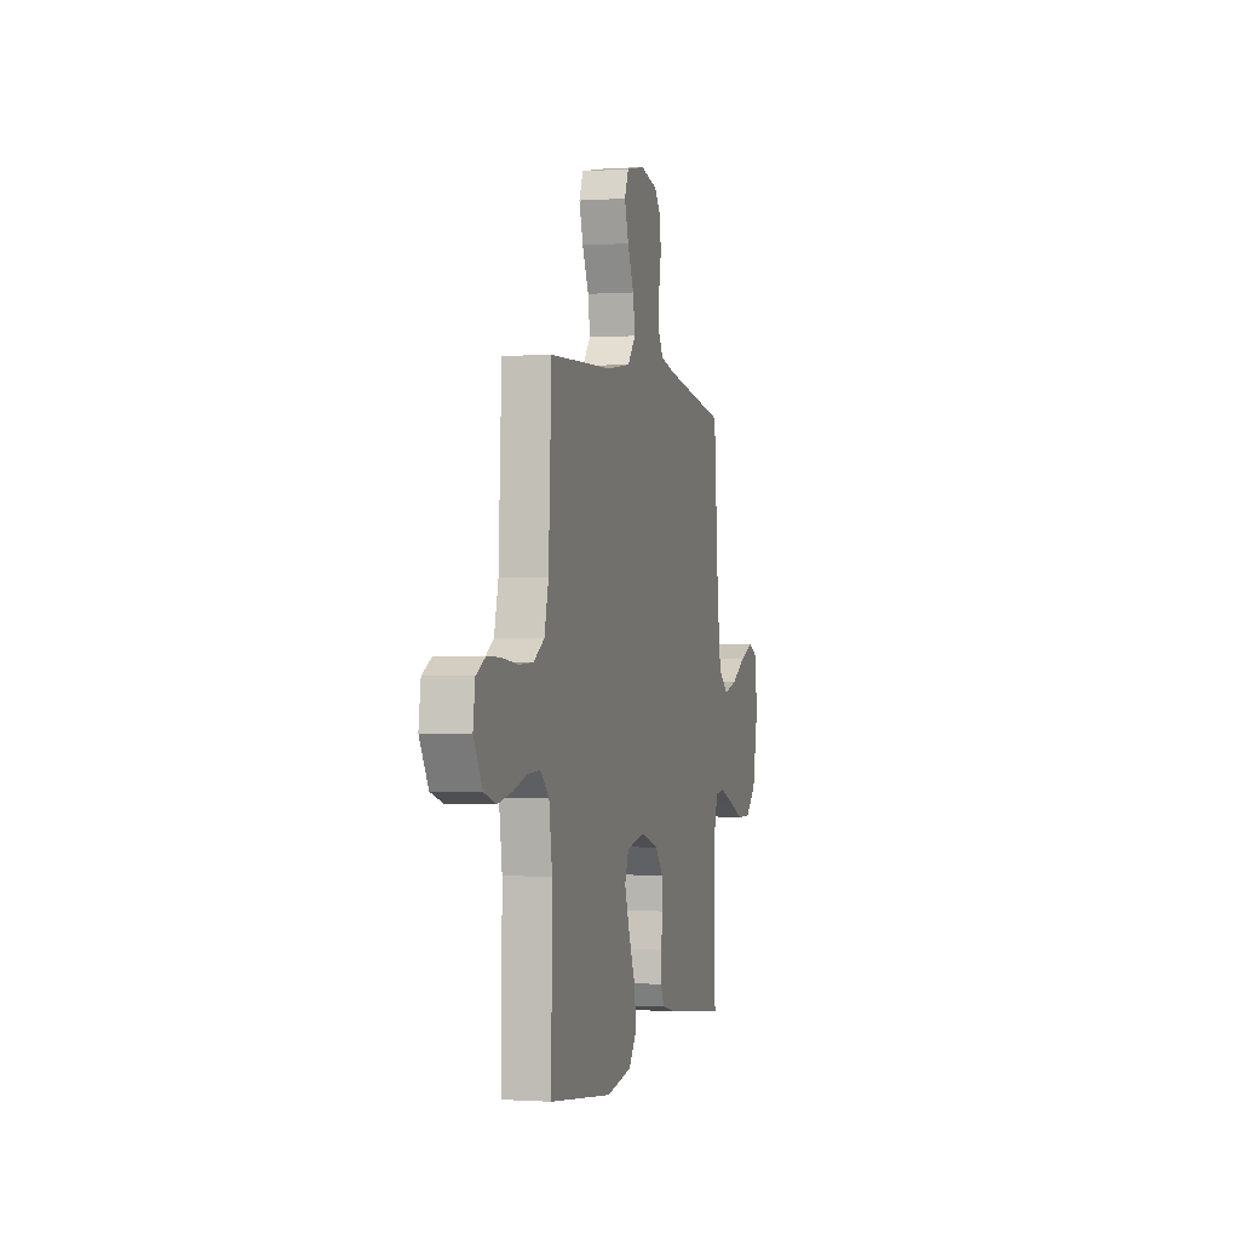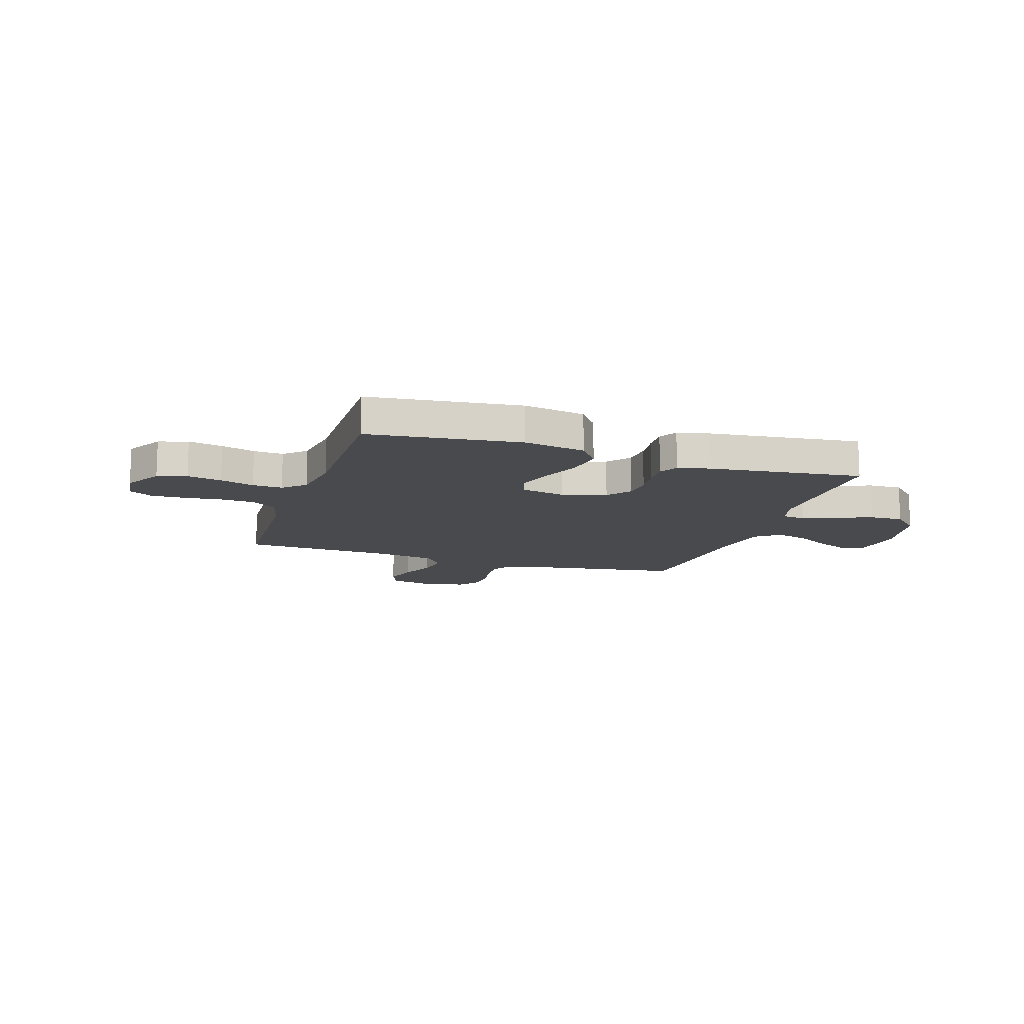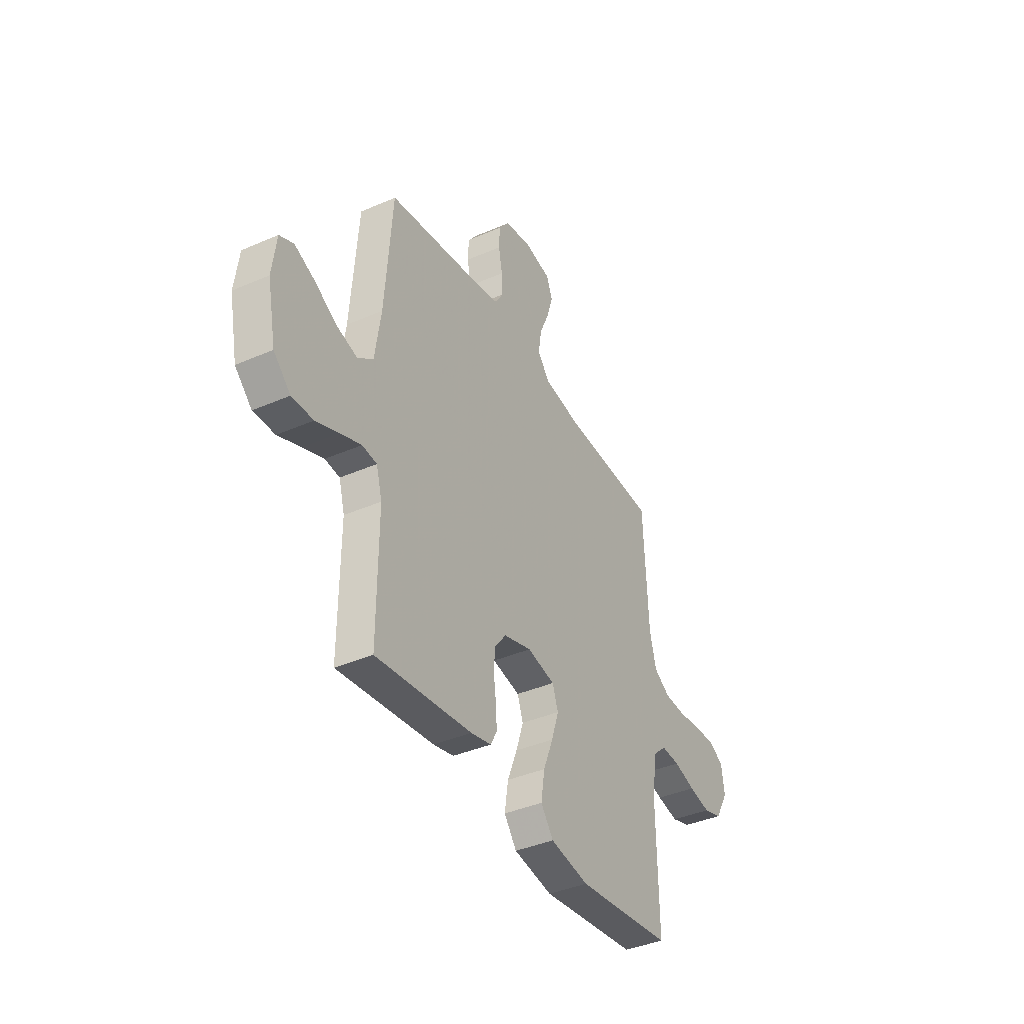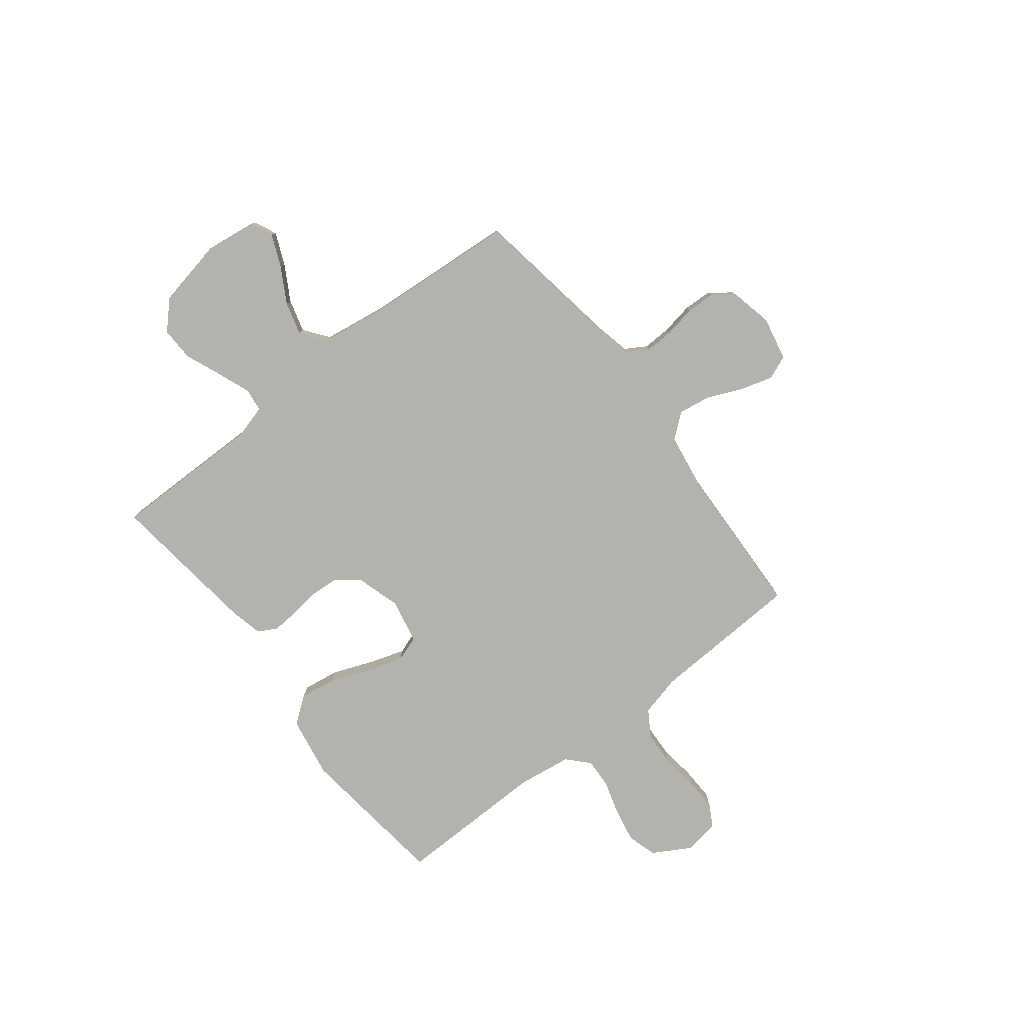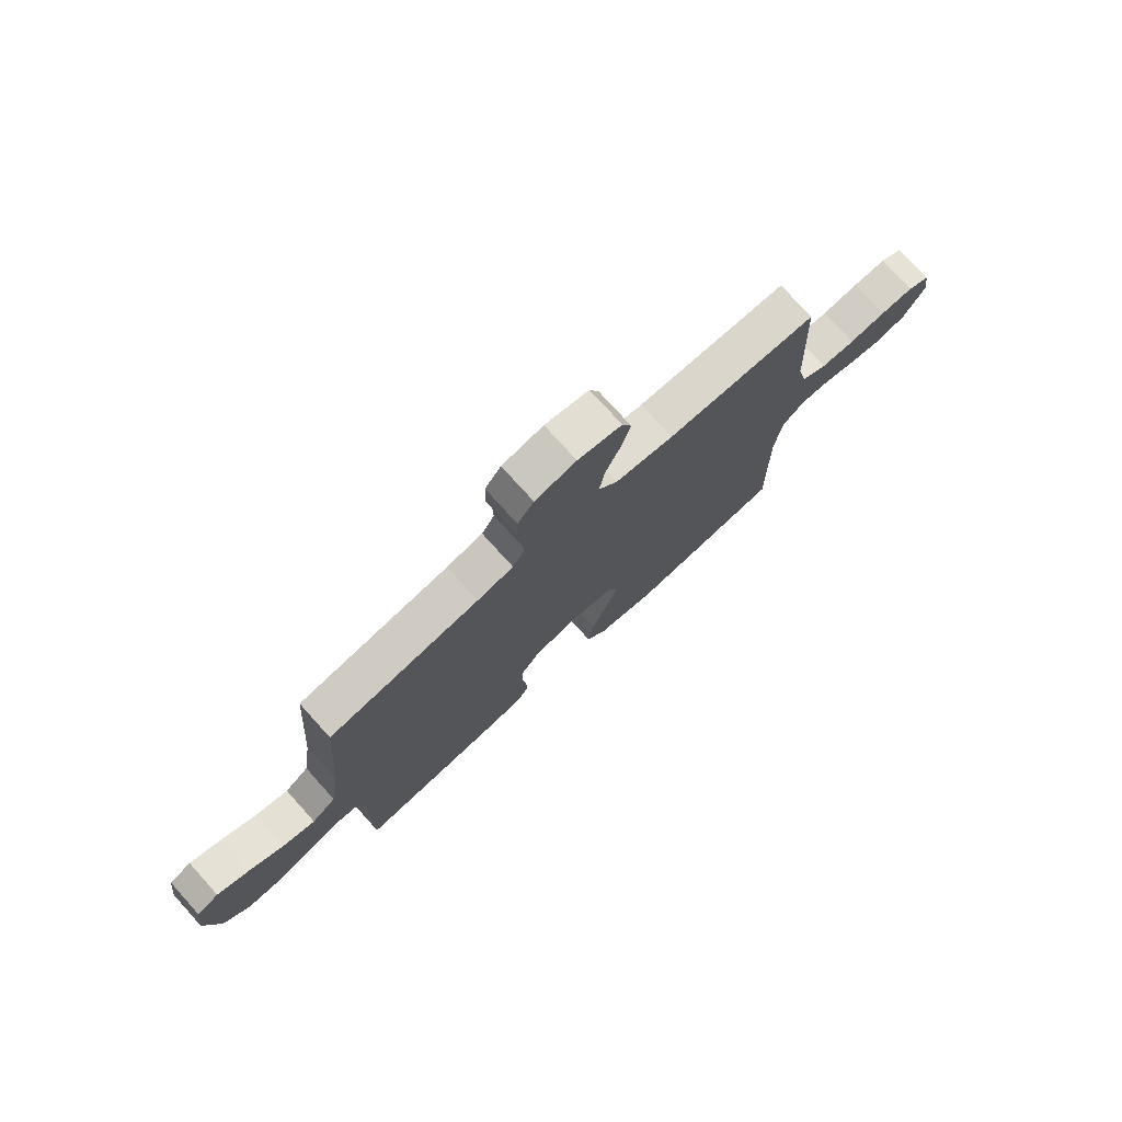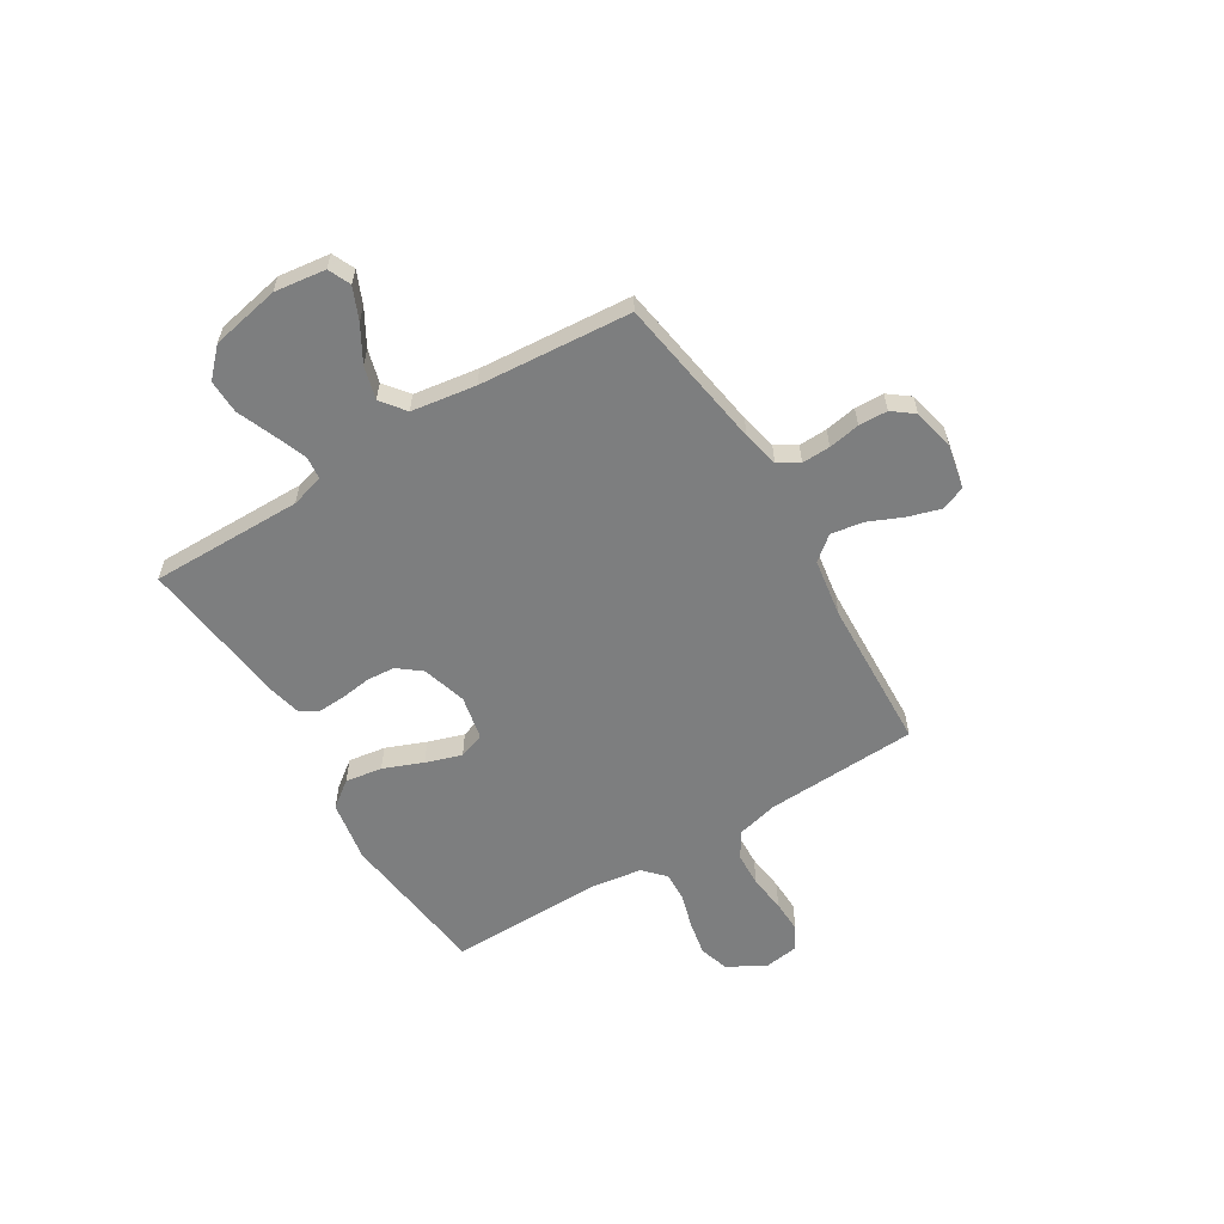
<metadata>
{"format":"obj","ext":"obj","renderer":"f3d","projection":"perspective","resolution":1024,"background":"white","views":[{"elev":-0.9,"azim":104.6,"up":"+Z"},{"elev":-13.0,"azim":161.9,"up":"+Y"},{"elev":-39.3,"azim":-61.5,"up":"+Z"},{"elev":-79.5,"azim":-52.1,"up":"+Y"},{"elev":75.9,"azim":-42.1,"up":"+Z"},{"elev":-59.3,"azim":-58.7,"up":"+Y"}]}
</metadata>
<code>
v 0.5 0.07 -0.5
v 0.2 0.07 -0.536
v 0.079 0.07 -0.515
v 0.04 0.07 -0.463
v 0.051 0.07 -0.39
v 0.082 0.07 -0.312
v 0.105 0.07 -0.241
v 0.087 0.07 -0.19
v 0 0.07 -0.172
v -0.087 0.07 -0.198
v -0.123 0.07 -0.244
v -0.127 0.07 -0.3
v -0.119 0.07 -0.359
v -0.116 0.07 -0.412
v -0.136 0.07 -0.449
v -0.2 0.07 -0.464
v -0.5 0.07 -0.5
v -0.498 0.07 -0.2
v -0.516 0.07 -0.135
v -0.562 0.07 -0.13
v -0.627 0.07 -0.155
v -0.698 0.07 -0.184
v -0.765 0.07 -0.186
v -0.818 0.07 -0.135
v -0.845 0.07 0
v -0.832 0.07 0.101
v -0.788 0.07 0.121
v -0.725 0.07 0.094
v -0.655 0.07 0.054
v -0.59 0.07 0.036
v -0.542 0.07 0.073
v -0.523 0.07 0.2
v -0.5 0.07 0.5
v -0.2 0.07 0.547
v -0.128 0.07 0.563
v -0.103 0.07 0.604
v -0.105 0.07 0.66
v -0.116 0.07 0.722
v -0.114 0.07 0.779
v -0.082 0.07 0.821
v 0 0.07 0.839
v 0.087 0.07 0.821
v 0.106 0.07 0.774
v 0.087 0.07 0.71
v 0.057 0.07 0.641
v 0.047 0.07 0.577
v 0.085 0.07 0.53
v 0.2 0.07 0.512
v 0.5 0.07 0.5
v 0.514 0.07 0.2
v 0.534 0.07 0.119
v 0.585 0.07 0.087
v 0.653 0.07 0.084
v 0.727 0.07 0.093
v 0.792 0.07 0.095
v 0.837 0.07 0.07
v 0.847 0.07 0
v 0.805 0.07 -0.073
v 0.747 0.07 -0.091
v 0.679 0.07 -0.078
v 0.612 0.07 -0.058
v 0.553 0.07 -0.055
v 0.511 0.07 -0.094
v 0.496 0.07 -0.2
v 0.5 0 -0.5
v 0.2 0 -0.536
v 0.079 0 -0.515
v 0.04 0 -0.463
v 0.051 0 -0.39
v 0.082 0 -0.312
v 0.105 0 -0.241
v 0.087 0 -0.19
v 0 0 -0.172
v -0.087 0 -0.198
v -0.123 0 -0.244
v -0.127 0 -0.3
v -0.119 0 -0.359
v -0.116 0 -0.412
v -0.136 0 -0.449
v -0.2 0 -0.464
v -0.5 0 -0.5
v -0.498 0 -0.2
v -0.516 0 -0.135
v -0.562 0 -0.13
v -0.627 0 -0.155
v -0.698 0 -0.184
v -0.765 0 -0.186
v -0.818 0 -0.135
v -0.845 0 0
v -0.832 0 0.101
v -0.788 0 0.121
v -0.725 0 0.094
v -0.655 0 0.054
v -0.59 0 0.036
v -0.542 0 0.073
v -0.523 0 0.2
v -0.5 0 0.5
v -0.2 0 0.547
v -0.128 0 0.563
v -0.103 0 0.604
v -0.105 0 0.66
v -0.116 0 0.722
v -0.114 0 0.779
v -0.082 0 0.821
v 0 0 0.839
v 0.087 0 0.821
v 0.106 0 0.774
v 0.087 0 0.71
v 0.057 0 0.641
v 0.047 0 0.577
v 0.085 0 0.53
v 0.2 0 0.512
v 0.5 0 0.5
v 0.514 0 0.2
v 0.534 0 0.119
v 0.585 0 0.087
v 0.653 0 0.084
v 0.727 0 0.093
v 0.792 0 0.095
v 0.837 0 0.07
v 0.847 0 0
v 0.805 0 -0.073
v 0.747 0 -0.091
v 0.679 0 -0.078
v 0.612 0 -0.058
v 0.553 0 -0.055
v 0.511 0 -0.094
v 0.496 0 -0.2
f 59 60 61
f 58 59 61
f 57 58 61
f 56 57 61
f 55 56 61
f 54 55 61
f 53 54 61
f 52 53 61 62
f 51 52 62 63
f 48 49 50
f 51 63 64
f 50 51 64
f 48 50 64
f 47 48 64
f 43 44 45
f 42 43 45
f 41 42 45
f 40 41 45
f 39 40 45
f 38 39 45
f 37 38 45
f 36 37 45 46
f 64 1 2
f 47 64 2
f 46 47 2
f 36 46 2
f 35 36 2
f 27 28 29
f 26 27 29
f 25 26 29
f 24 25 29
f 23 24 29
f 22 23 29
f 21 22 29
f 20 21 29 30
f 19 20 30 31
f 16 17 18
f 15 16 18
f 14 15 18
f 13 14 18
f 12 13 18
f 19 31 32
f 18 19 32
f 12 18 32
f 11 12 32
f 4 5 6
f 3 4 6
f 2 3 6
f 2 6 7
f 35 2 7
f 32 33 34
f 11 32 34
f 10 11 34
f 9 10 34 35
f 8 9 35
f 7 8 35
f 125 124 123
f 125 123 122
f 125 122 121
f 125 121 120
f 125 120 119
f 125 119 118
f 125 118 117
f 126 125 117 116
f 127 126 116 115
f 114 113 112
f 128 127 115
f 128 115 114
f 128 114 112
f 128 112 111
f 109 108 107
f 109 107 106
f 109 106 105
f 109 105 104
f 109 104 103
f 109 103 102
f 109 102 101
f 110 109 101 100
f 66 65 128
f 66 128 111
f 66 111 110
f 66 110 100
f 66 100 99
f 93 92 91
f 93 91 90
f 93 90 89
f 93 89 88
f 93 88 87
f 93 87 86
f 93 86 85
f 94 93 85 84
f 95 94 84 83
f 82 81 80
f 82 80 79
f 82 79 78
f 82 78 77
f 82 77 76
f 96 95 83
f 96 83 82
f 96 82 76
f 96 76 75
f 70 69 68
f 70 68 67
f 70 67 66
f 71 70 66
f 71 66 99
f 98 97 96
f 98 96 75
f 98 75 74
f 99 98 74 73
f 99 73 72
f 99 72 71
f 1 65 66 2
f 2 66 67 3
f 3 67 68 4
f 4 68 69 5
f 5 69 70 6
f 6 70 71 7
f 7 71 72 8
f 8 72 73 9
f 9 73 74 10
f 10 74 75 11
f 11 75 76 12
f 12 76 77 13
f 13 77 78 14
f 14 78 79 15
f 15 79 80 16
f 16 80 81 17
f 17 81 82 18
f 18 82 83 19
f 19 83 84 20
f 20 84 85 21
f 21 85 86 22
f 22 86 87 23
f 23 87 88 24
f 24 88 89 25
f 25 89 90 26
f 26 90 91 27
f 27 91 92 28
f 28 92 93 29
f 29 93 94 30
f 30 94 95 31
f 31 95 96 32
f 32 96 97 33
f 33 97 98 34
f 34 98 99 35
f 35 99 100 36
f 36 100 101 37
f 37 101 102 38
f 38 102 103 39
f 39 103 104 40
f 40 104 105 41
f 41 105 106 42
f 42 106 107 43
f 43 107 108 44
f 44 108 109 45
f 45 109 110 46
f 46 110 111 47
f 47 111 112 48
f 48 112 113 49
f 49 113 114 50
f 50 114 115 51
f 51 115 116 52
f 52 116 117 53
f 53 117 118 54
f 54 118 119 55
f 55 119 120 56
f 56 120 121 57
f 57 121 122 58
f 58 122 123 59
f 59 123 124 60
f 60 124 125 61
f 61 125 126 62
f 62 126 127 63
f 63 127 128 64
f 64 128 65 1

</code>
